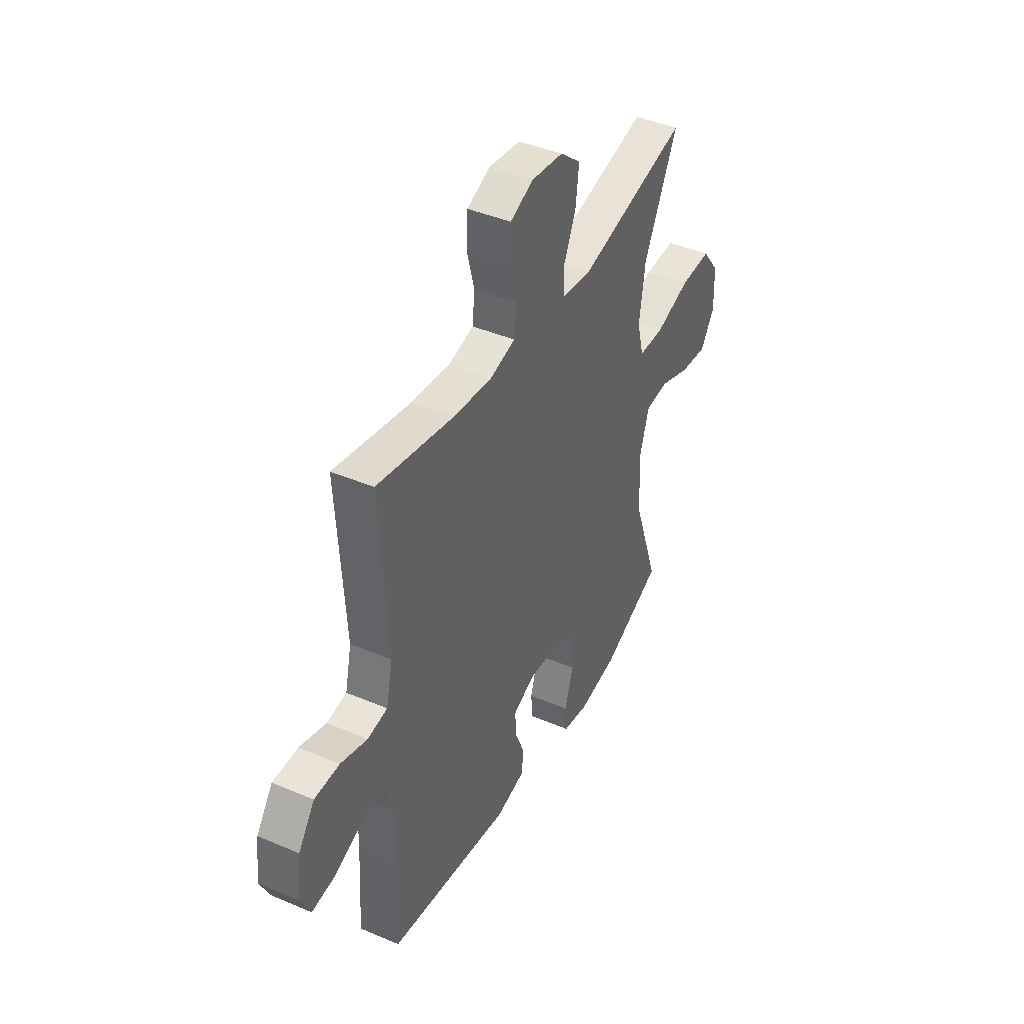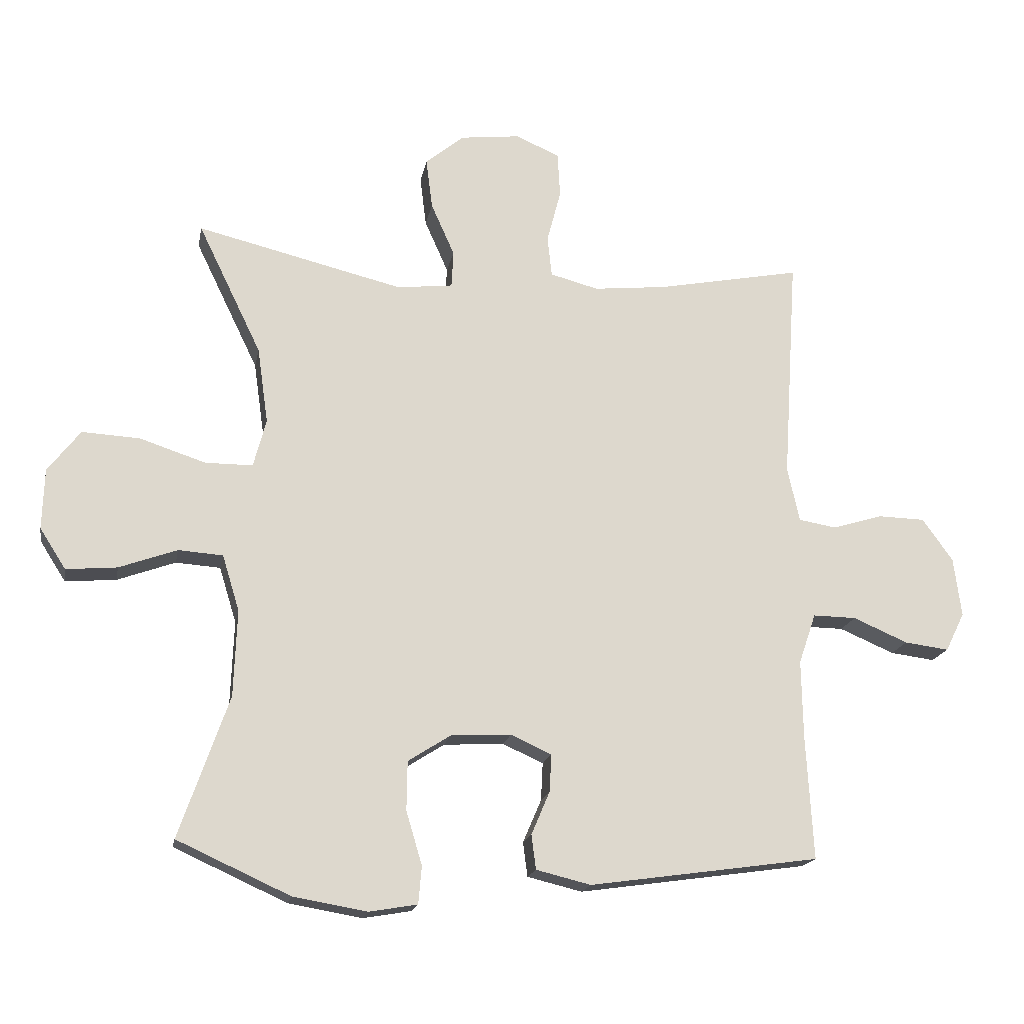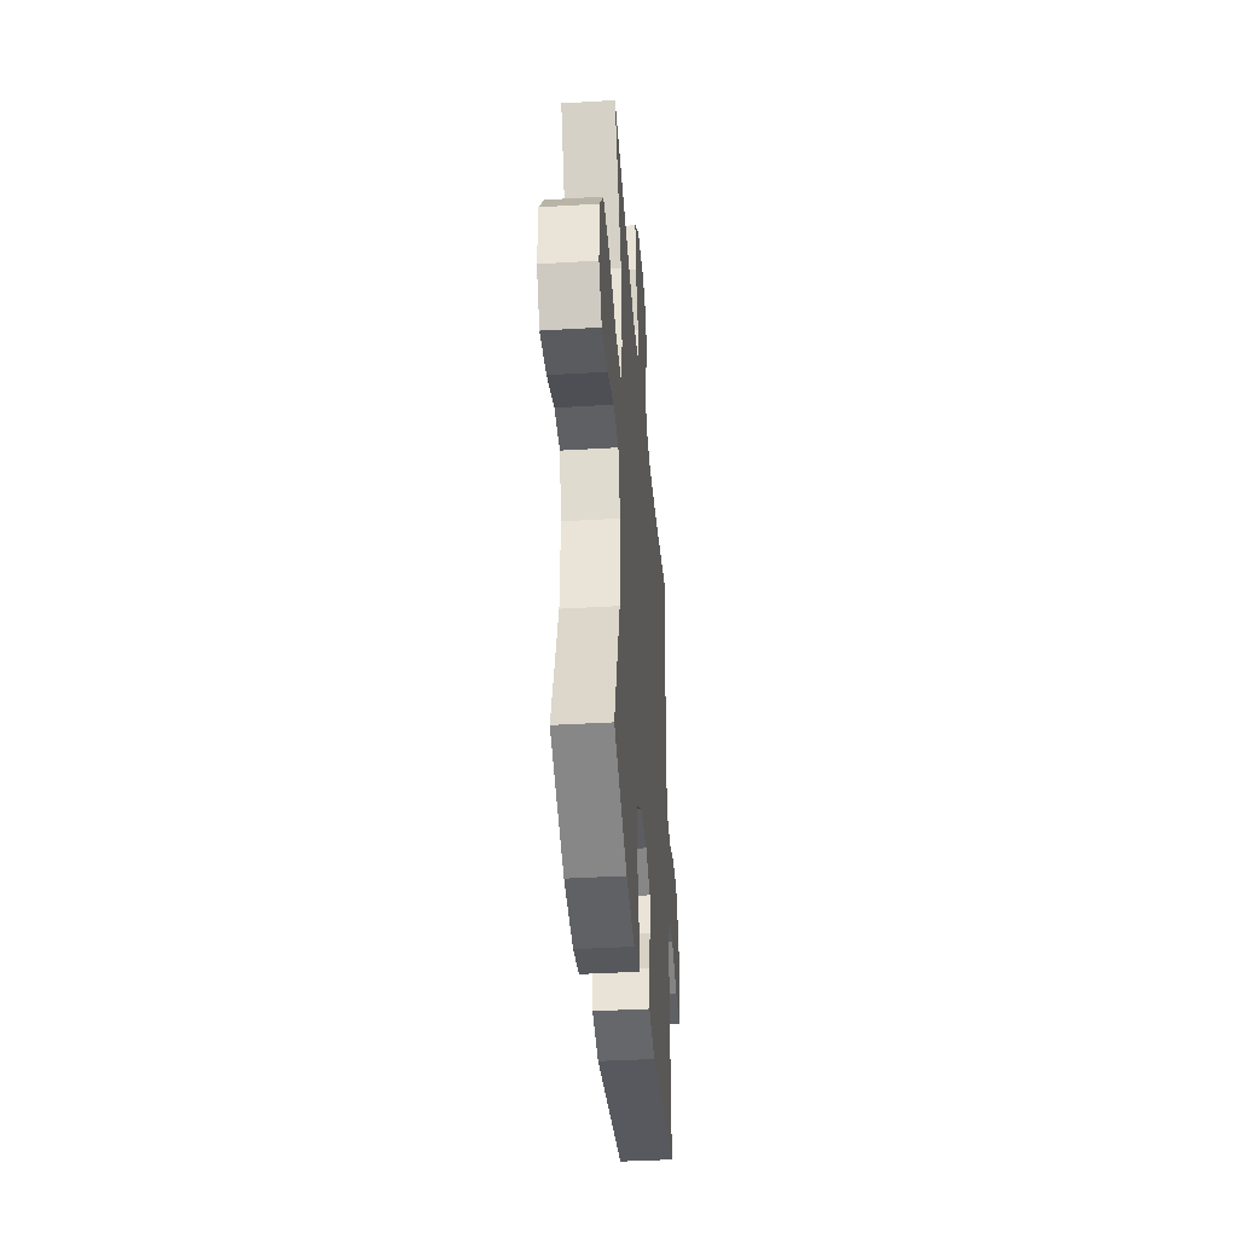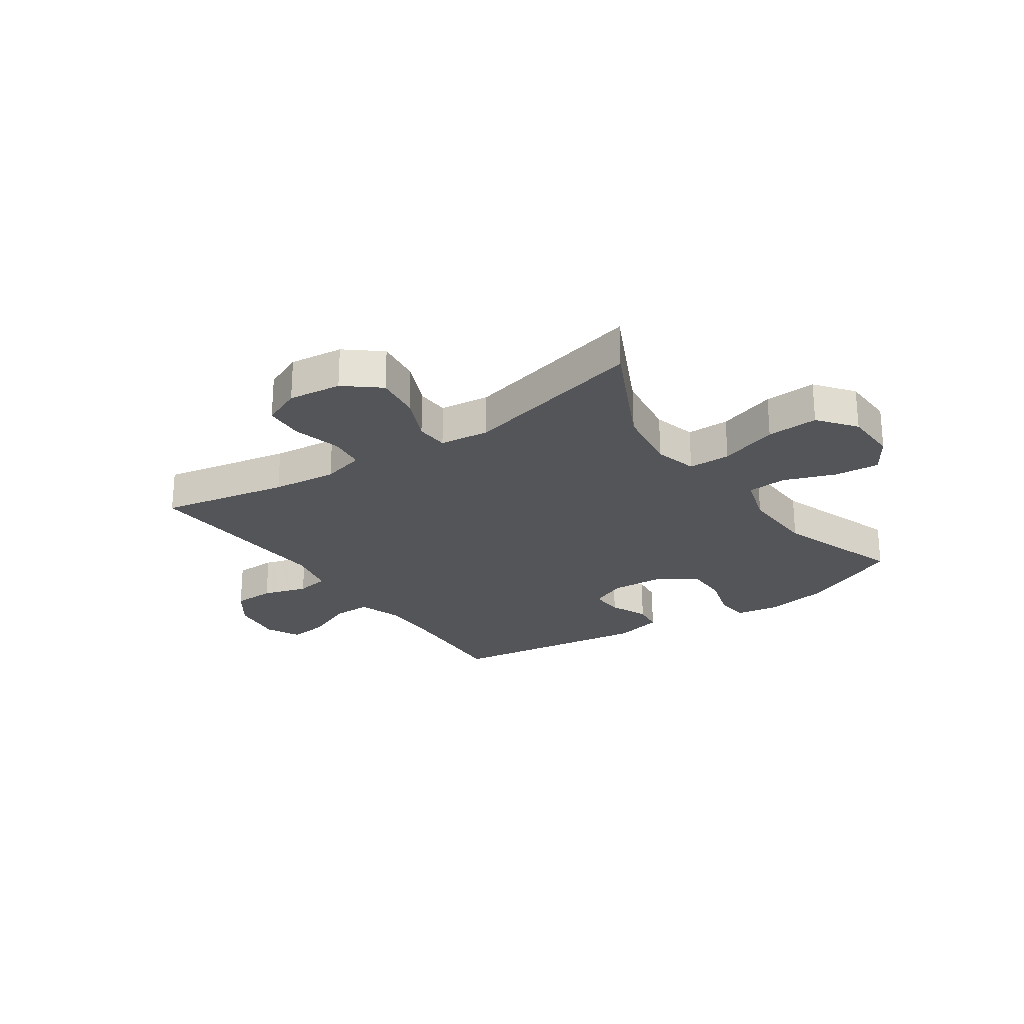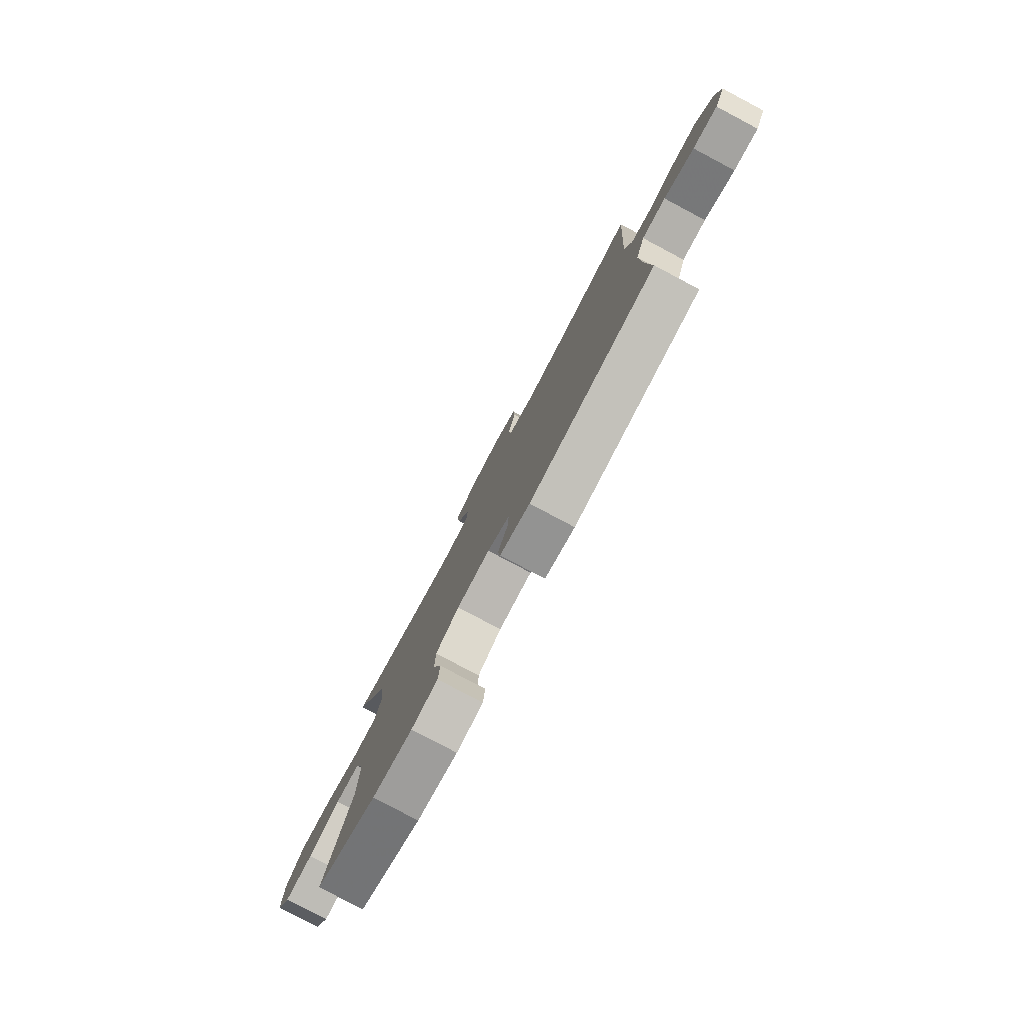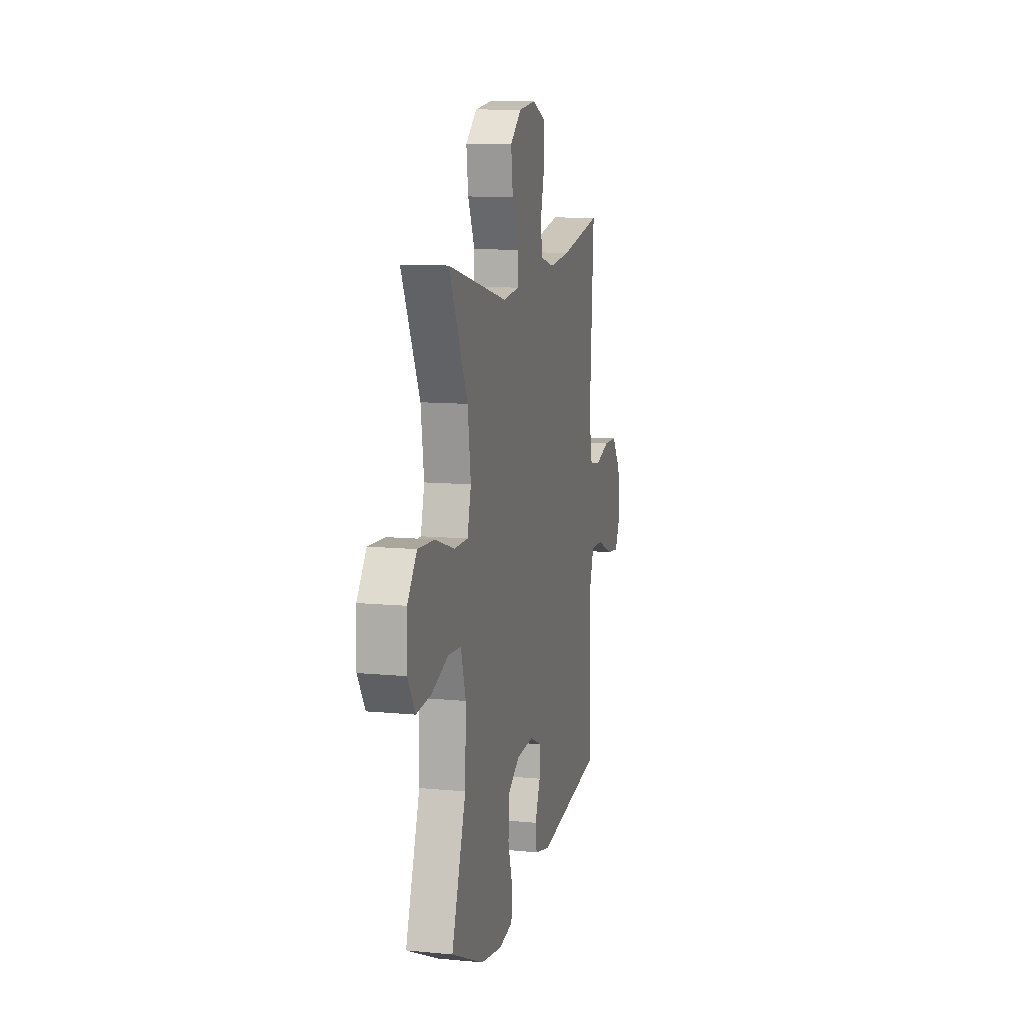
<metadata>
{"format":"obj","ext":"obj","renderer":"f3d","projection":"perspective","resolution":1024,"background":"white","views":[{"elev":42.0,"azim":-62.9,"up":"+Z"},{"elev":-17.7,"azim":169.6,"up":"+Z"},{"elev":-38.4,"azim":94.4,"up":"+Z"},{"elev":-24.6,"azim":34.5,"up":"+Y"},{"elev":-79.9,"azim":-117.9,"up":"+Z"},{"elev":10.9,"azim":103.4,"up":"+Z"}]}
</metadata>
<code>
v -0.5 0.07 -0.5
v -0.489 0.07 -0.306
v -0.487 0.07 -0.182
v -0.514 0.07 -0.103
v -0.582 0.07 -0.104
v -0.668 0.07 -0.141
v -0.738 0.07 -0.15
v -0.768 0.07 -0.089
v -0.756 0.07 0.004
v -0.708 0.07 0.071
v -0.634 0.07 0.073
v -0.555 0.07 0.049
v -0.496 0.07 0.059
v -0.477 0.07 0.145
v -0.5 0.07 0.5
v -0.273 0.07 0.456
v -0.158 0.07 0.444
v -0.082 0.07 0.464
v -0.075 0.07 0.528
v -0.097 0.07 0.612
v -0.093 0.07 0.683
v -0.024 0.07 0.713
v 0.07 0.07 0.702
v 0.131 0.07 0.652
v 0.121 0.07 0.572
v 0.084 0.07 0.489
v 0.087 0.07 0.431
v 0.175 0.07 0.421
v 0.5 0.07 0.5
v 0.4 0.07 0.294
v 0.383 0.07 0.174
v 0.403 0.07 0.098
v 0.478 0.07 0.098
v 0.581 0.07 0.132
v 0.672 0.07 0.137
v 0.723 0.07 0.071
v 0.726 0.07 -0.024
v 0.685 0.07 -0.088
v 0.605 0.07 -0.081
v 0.514 0.07 -0.048
v 0.444 0.07 -0.053
v 0.417 0.07 -0.141
v 0.422 0.07 -0.277
v 0.5 0.07 -0.5
v 0.322 0.07 -0.581
v 0.206 0.07 -0.601
v 0.13 0.07 -0.588
v 0.125 0.07 -0.529
v 0.15 0.07 -0.445
v 0.149 0.07 -0.368
v 0.082 0.07 -0.325
v -0.013 0.07 -0.32
v -0.077 0.07 -0.349
v -0.074 0.07 -0.408
v -0.045 0.07 -0.476
v -0.052 0.07 -0.53
v -0.138 0.07 -0.551
v -0.5 0 -0.5
v -0.489 0 -0.306
v -0.487 0 -0.182
v -0.514 0 -0.103
v -0.582 0 -0.104
v -0.668 0 -0.141
v -0.738 0 -0.15
v -0.768 0 -0.089
v -0.756 0 0.004
v -0.708 0 0.071
v -0.634 0 0.073
v -0.555 0 0.049
v -0.496 0 0.059
v -0.477 0 0.145
v -0.5 0 0.5
v -0.273 0 0.456
v -0.158 0 0.444
v -0.082 0 0.464
v -0.075 0 0.528
v -0.097 0 0.612
v -0.093 0 0.683
v -0.024 0 0.713
v 0.07 0 0.702
v 0.131 0 0.652
v 0.121 0 0.572
v 0.084 0 0.489
v 0.087 0 0.431
v 0.175 0 0.421
v 0.5 0 0.5
v 0.4 0 0.294
v 0.383 0 0.174
v 0.403 0 0.098
v 0.478 0 0.098
v 0.581 0 0.132
v 0.672 0 0.137
v 0.723 0 0.071
v 0.726 0 -0.024
v 0.685 0 -0.088
v 0.605 0 -0.081
v 0.514 0 -0.048
v 0.444 0 -0.053
v 0.417 0 -0.141
v 0.422 0 -0.277
v 0.5 0 -0.5
v 0.322 0 -0.581
v 0.206 0 -0.601
v 0.13 0 -0.588
v 0.125 0 -0.529
v 0.15 0 -0.445
v 0.149 0 -0.368
v 0.082 0 -0.325
v -0.013 0 -0.32
v -0.077 0 -0.349
v -0.074 0 -0.408
v -0.045 0 -0.476
v -0.052 0 -0.53
v -0.138 0 -0.551
f 57 1 2
f 56 57 2
f 55 56 2
f 54 55 2
f 53 54 2 3
f 52 53 3 4
f 51 52 4
f 47 48 49
f 46 47 49
f 45 46 49
f 44 45 49
f 43 44 49
f 42 43 49 50
f 41 42 50 51
f 38 39 40
f 37 38 40
f 36 37 40
f 35 36 40
f 34 35 40
f 33 34 40
f 32 33 40 41
f 28 29 30
f 27 28 30 31
f 24 25 26
f 23 24 26
f 22 23 26
f 21 22 26
f 20 21 26
f 19 20 26
f 18 19 26 27
f 27 31 32
f 18 27 32
f 17 18 32
f 14 15 16
f 41 51 4
f 32 41 4
f 17 32 4
f 16 17 4
f 14 16 4
f 13 14 4
f 10 11 12
f 9 10 12
f 8 9 12
f 7 8 12
f 6 7 12
f 5 6 12
f 4 5 12 13
f 59 58 114
f 59 114 113
f 59 113 112
f 59 112 111
f 60 59 111 110
f 61 60 110 109
f 61 109 108
f 106 105 104
f 106 104 103
f 106 103 102
f 106 102 101
f 106 101 100
f 107 106 100 99
f 108 107 99 98
f 97 96 95
f 97 95 94
f 97 94 93
f 97 93 92
f 97 92 91
f 97 91 90
f 98 97 90 89
f 87 86 85
f 88 87 85 84
f 83 82 81
f 83 81 80
f 83 80 79
f 83 79 78
f 83 78 77
f 83 77 76
f 84 83 76 75
f 89 88 84
f 89 84 75
f 89 75 74
f 73 72 71
f 61 108 98
f 61 98 89
f 61 89 74
f 61 74 73
f 61 73 71
f 61 71 70
f 69 68 67
f 69 67 66
f 69 66 65
f 69 65 64
f 69 64 63
f 69 63 62
f 70 69 62 61
f 1 58 59 2
f 2 59 60 3
f 3 60 61 4
f 4 61 62 5
f 5 62 63 6
f 6 63 64 7
f 7 64 65 8
f 8 65 66 9
f 9 66 67 10
f 10 67 68 11
f 11 68 69 12
f 12 69 70 13
f 13 70 71 14
f 14 71 72 15
f 15 72 73 16
f 16 73 74 17
f 17 74 75 18
f 18 75 76 19
f 19 76 77 20
f 20 77 78 21
f 21 78 79 22
f 22 79 80 23
f 23 80 81 24
f 24 81 82 25
f 25 82 83 26
f 26 83 84 27
f 27 84 85 28
f 28 85 86 29
f 29 86 87 30
f 30 87 88 31
f 31 88 89 32
f 32 89 90 33
f 33 90 91 34
f 34 91 92 35
f 35 92 93 36
f 36 93 94 37
f 37 94 95 38
f 38 95 96 39
f 39 96 97 40
f 40 97 98 41
f 41 98 99 42
f 42 99 100 43
f 43 100 101 44
f 44 101 102 45
f 45 102 103 46
f 46 103 104 47
f 47 104 105 48
f 48 105 106 49
f 49 106 107 50
f 50 107 108 51
f 51 108 109 52
f 52 109 110 53
f 53 110 111 54
f 54 111 112 55
f 55 112 113 56
f 56 113 114 57
f 57 114 58 1

</code>
